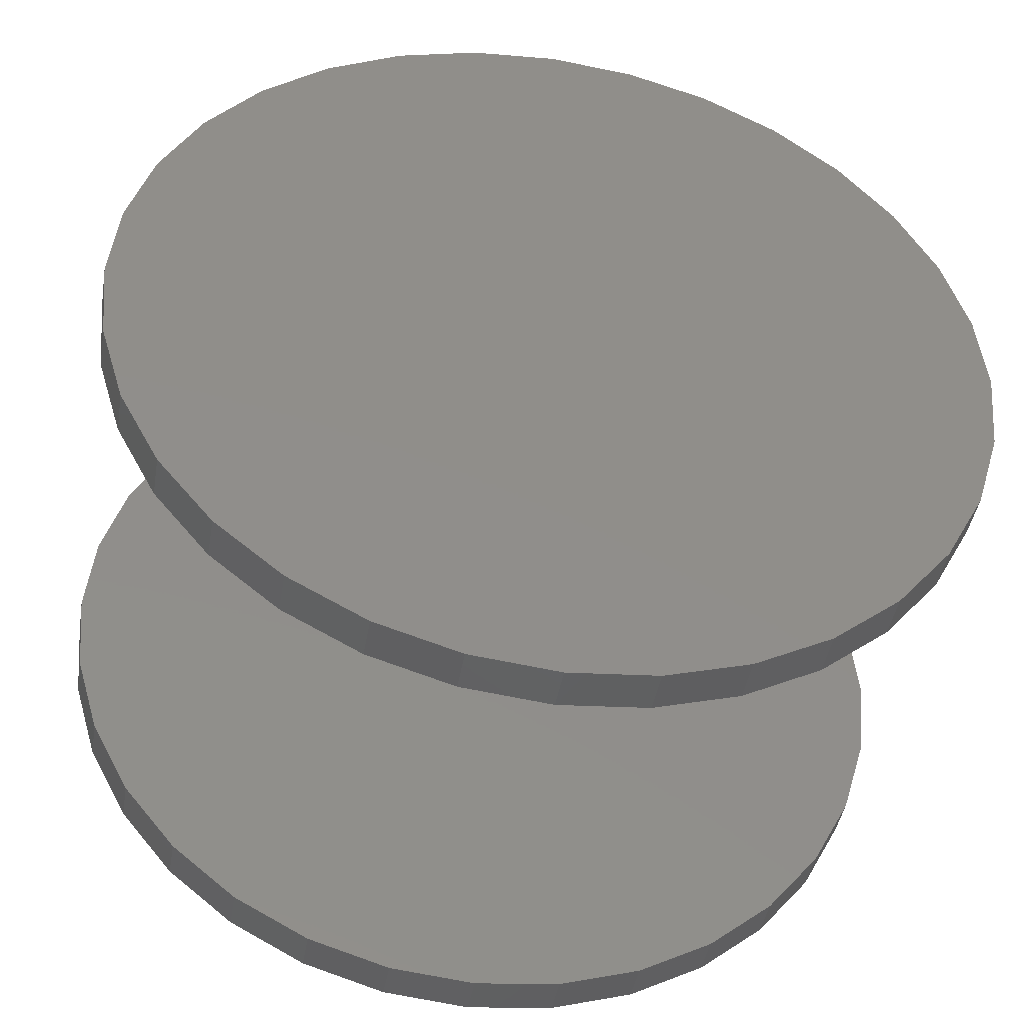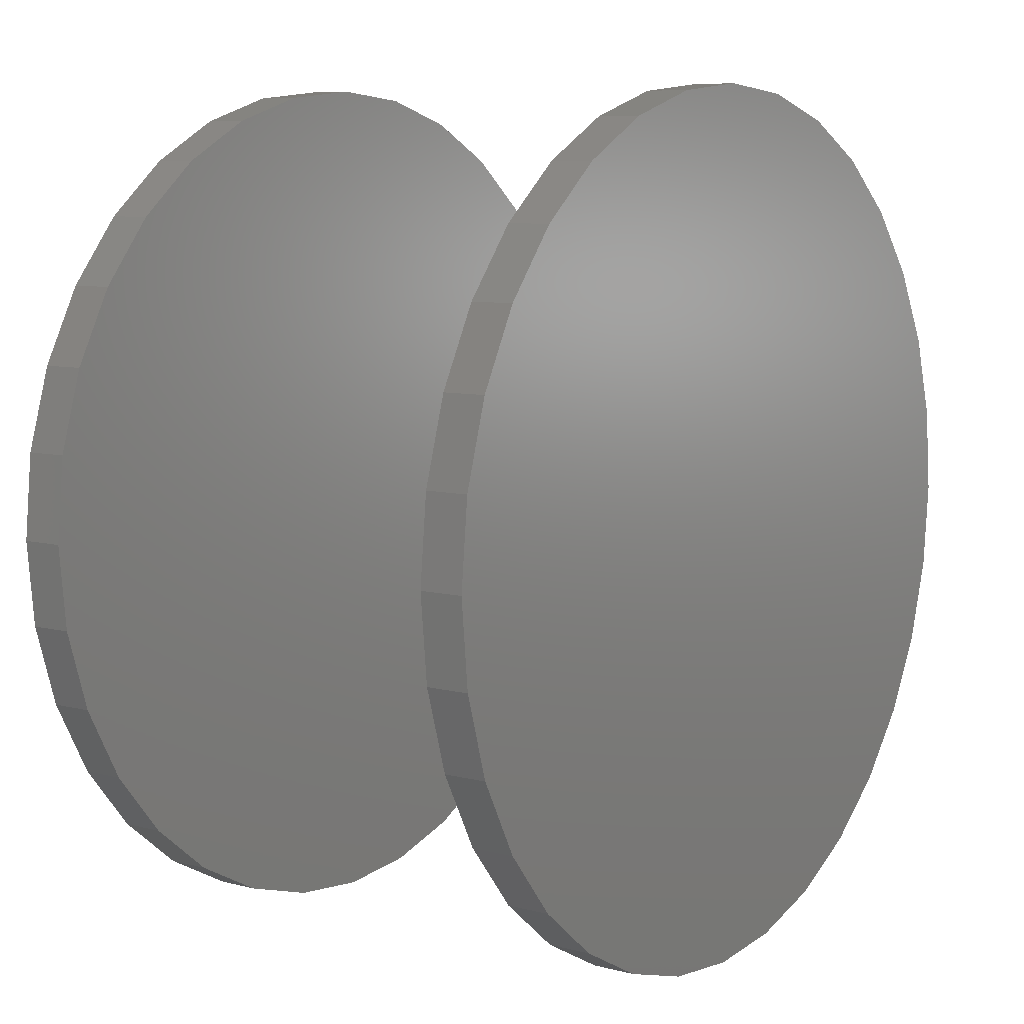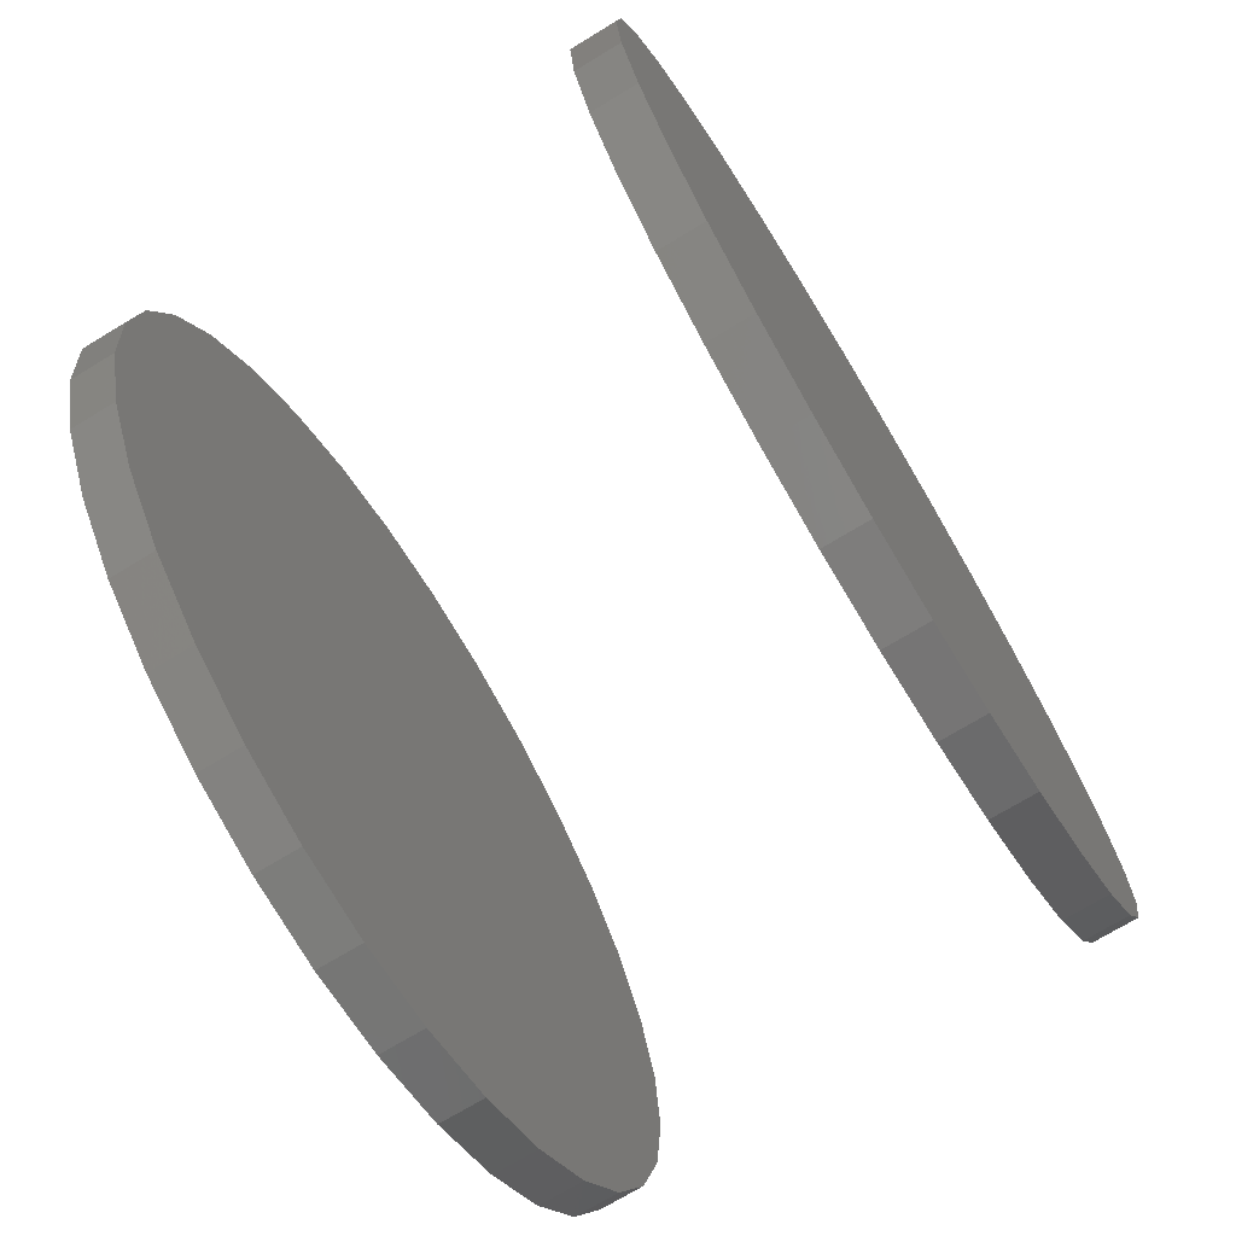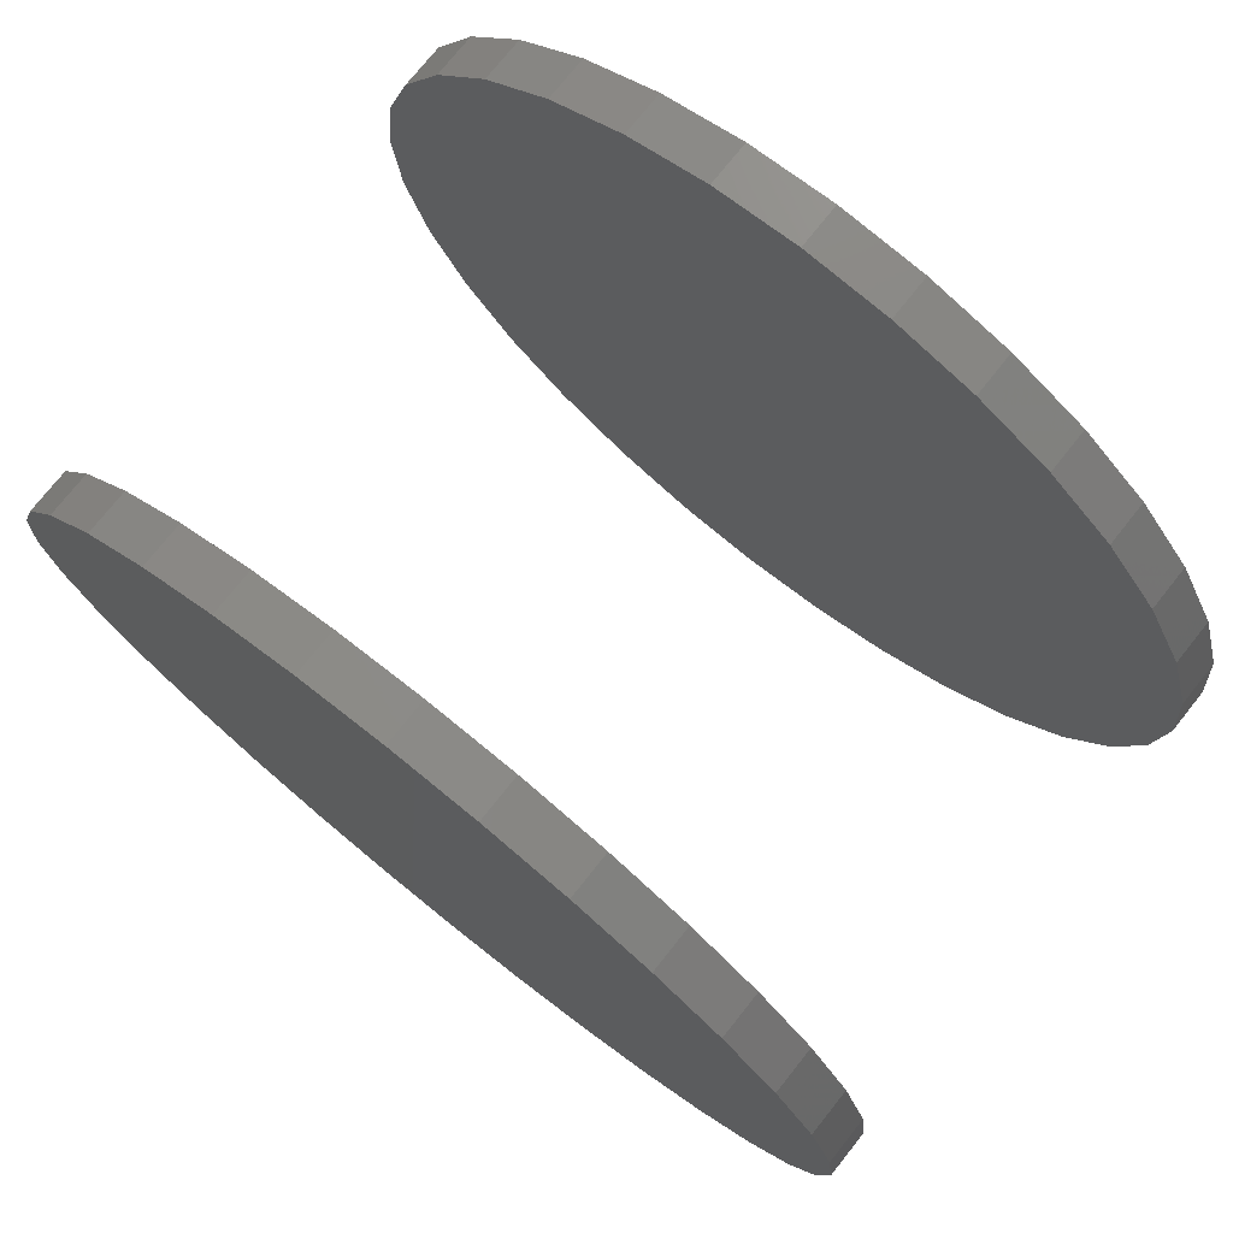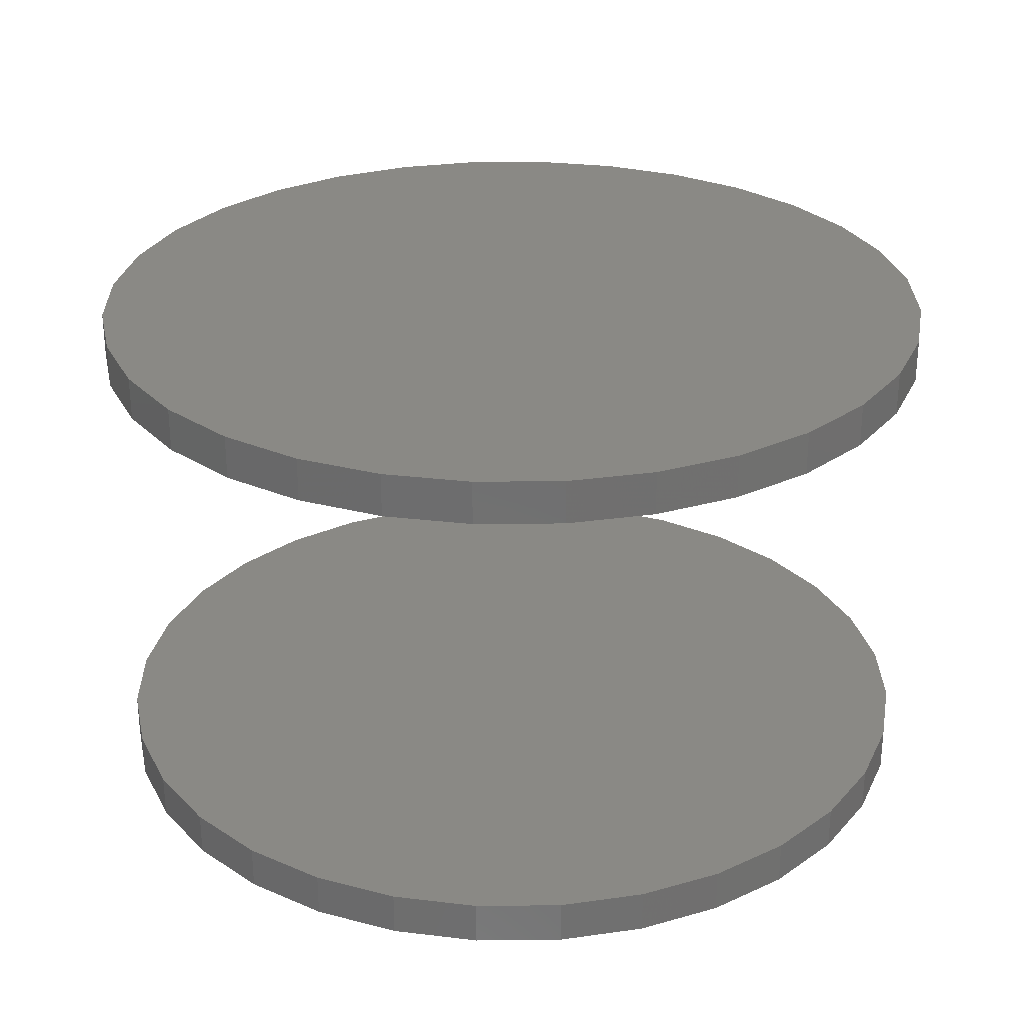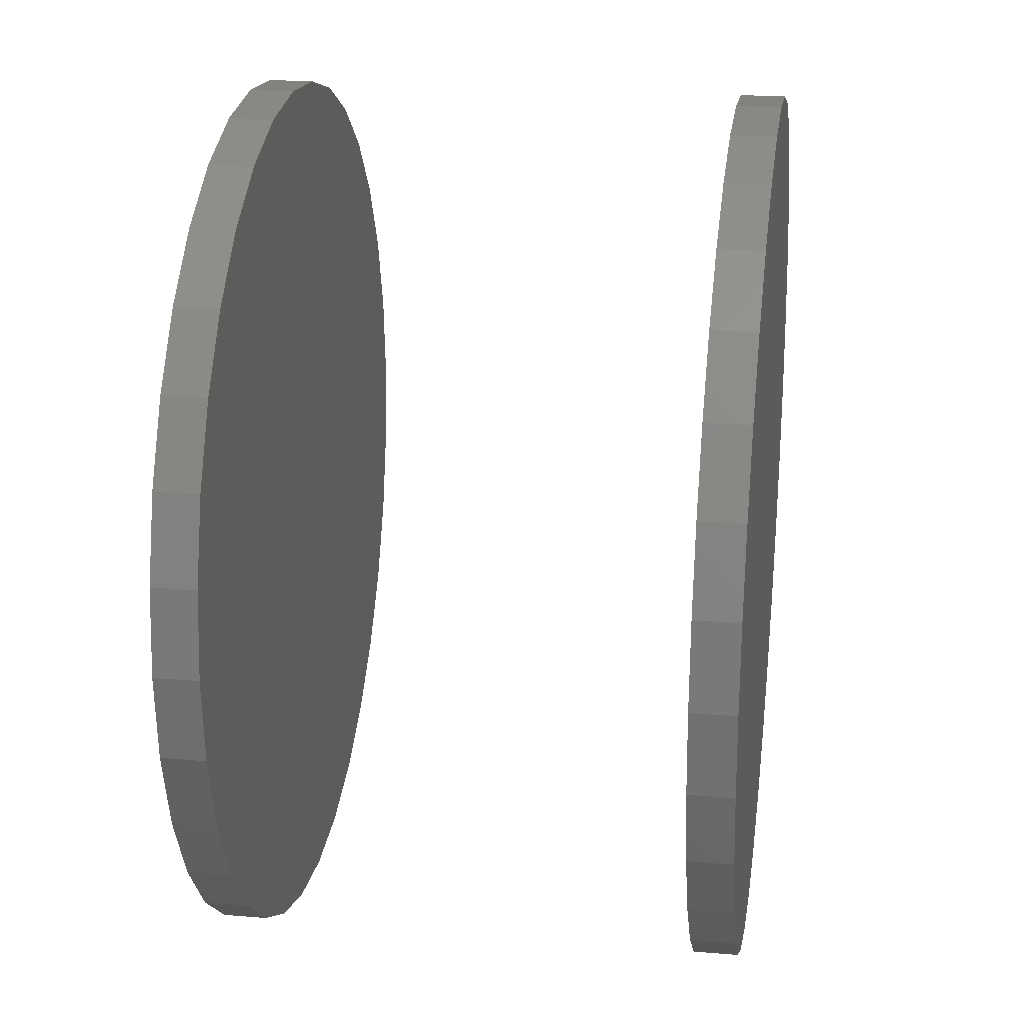
<metadata>
{"format":"stl","ext":"stl","renderer":"f3d","projection":"perspective","resolution":1024,"background":"white","views":[{"elev":-43.8,"azim":170.3,"up":"+Z"},{"elev":8.0,"azim":-54.2,"up":"+Z"},{"elev":-72.5,"azim":121.2,"up":"+Z"},{"elev":75.8,"azim":-141.4,"up":"+Z"},{"elev":28.0,"azim":-29.0,"up":"+Y"},{"elev":22.2,"azim":98.3,"up":"+Z"}]}
</metadata>
<code>
# stl→obj: 128 verts, 248 faces
v -0.6172 -0.6875 7.638e-17
v -0.6172 -0.75 7.638e-17
v -0.6052 -0.6875 0.1217
v -0.6052 -0.75 0.1217
v -0.5697 -0.6875 0.2387
v -0.5697 -0.75 0.2387
v -0.5121 -0.6875 0.3465
v -0.5121 -0.75 0.3465
v -0.4345 -0.6875 0.441
v -0.4345 -0.75 0.441
v -0.34 -0.6875 0.5186
v -0.34 -0.75 0.5186
v -0.2322 -0.6875 0.5762
v -0.2322 -0.75 0.5762
v -0.1152 -0.6875 0.6117
v -0.1152 -0.75 0.6117
v 0.006497 -0.6875 0.6237
v 0.006497 -0.75 0.6237
v 0.1282 -0.6875 0.6117
v 0.1282 -0.75 0.6117
v 0.2452 -0.6875 0.5762
v 0.2452 -0.75 0.5762
v 0.353 -0.6875 0.5186
v 0.353 -0.75 0.5186
v 0.4475 -0.6875 0.441
v 0.4475 -0.75 0.441
v 0.5251 -0.6875 0.3465
v 0.5251 -0.75 0.3465
v 0.5827 -0.6875 0.2387
v 0.5827 -0.75 0.2387
v 0.6182 -0.6875 0.1217
v 0.6182 -0.75 0.1217
v 0.6302 -0.6875 -2.291e-16
v 0.6302 -0.75 -7.638e-17
v -0.6172 -1.373e-17 7.638e-17
v -0.6172 -0.0625 7.638e-17
v -0.6052 -1.24e-17 0.1217
v -0.6052 -0.0625 0.1217
v -0.5697 -8.461e-18 0.2387
v -0.5697 -0.0625 0.2387
v -0.5121 -2.062e-18 0.3465
v -0.5121 -0.0625 0.3465
v -0.4345 6.549e-18 0.441
v -0.4345 -0.0625 0.441
v -0.34 1.704e-17 0.5186
v -0.34 -0.0625 0.5186
v -0.2322 2.901e-17 0.5762
v -0.2322 -0.0625 0.5762
v -0.1152 4.2e-17 0.6117
v -0.1152 -0.0625 0.6117
v 0.006497 5.551e-17 0.6237
v 0.006497 -0.0625 0.6237
v 0.1282 6.902e-17 0.6117
v 0.1282 -0.0625 0.6117
v 0.2452 8.201e-17 0.5762
v 0.2452 -0.0625 0.5762
v 0.353 9.398e-17 0.5186
v 0.353 -0.0625 0.5186
v 0.4475 1.045e-16 0.441
v 0.4475 -0.0625 0.441
v 0.5251 1.131e-16 0.3465
v 0.5251 -0.0625 0.3465
v 0.5827 1.195e-16 0.2387
v 0.5827 -0.0625 0.2387
v 0.6182 1.234e-16 0.1217
v 0.6182 -0.0625 0.1217
v 0.6302 1.248e-16 -7.638e-17
v 0.6302 -0.0625 -7.638e-17
v 0.6182 -0.6875 -0.1217
v 0.6182 -0.75 -0.1217
v 0.5827 -0.6875 -0.2387
v 0.5827 -0.75 -0.2387
v 0.5251 -0.6875 -0.3465
v 0.5251 -0.75 -0.3465
v 0.4475 -0.6875 -0.441
v 0.4475 -0.75 -0.441
v 0.353 -0.6875 -0.5186
v 0.353 -0.75 -0.5186
v 0.2452 -0.6875 -0.5762
v 0.2452 -0.75 -0.5762
v 0.1282 -0.6875 -0.6117
v 0.1282 -0.75 -0.6117
v 0.006497 -0.6875 -0.6237
v 0.006497 -0.75 -0.6237
v -0.1152 -0.6875 -0.6117
v -0.1152 -0.75 -0.6117
v -0.2322 -0.6875 -0.5762
v -0.2322 -0.75 -0.5762
v -0.34 -0.6875 -0.5186
v -0.34 -0.75 -0.5186
v -0.4345 -0.6875 -0.441
v -0.4345 -0.75 -0.441
v -0.5121 -0.6875 -0.3465
v -0.5121 -0.75 -0.3465
v -0.5697 -0.6875 -0.2387
v -0.5697 -0.75 -0.2387
v -0.6052 -0.6875 -0.1217
v -0.6052 -0.75 -0.1217
v 0.6182 1.234e-16 -0.1217
v 0.6182 -0.0625 -0.1217
v 0.5827 1.195e-16 -0.2387
v 0.5827 -0.0625 -0.2387
v 0.5251 1.131e-16 -0.3465
v 0.5251 -0.0625 -0.3465
v 0.4475 1.045e-16 -0.441
v 0.4475 -0.0625 -0.441
v 0.353 9.398e-17 -0.5186
v 0.353 -0.0625 -0.5186
v 0.2452 8.201e-17 -0.5762
v 0.2452 -0.0625 -0.5762
v 0.1282 6.902e-17 -0.6117
v 0.1282 -0.0625 -0.6117
v 0.006497 5.551e-17 -0.6237
v 0.006497 -0.0625 -0.6237
v -0.1152 4.2e-17 -0.6117
v -0.1152 -0.0625 -0.6117
v -0.2322 2.901e-17 -0.5762
v -0.2322 -0.0625 -0.5762
v -0.34 1.704e-17 -0.5186
v -0.34 -0.0625 -0.5186
v -0.4345 6.549e-18 -0.441
v -0.4345 -0.0625 -0.441
v -0.5121 -2.062e-18 -0.3465
v -0.5121 -0.0625 -0.3465
v -0.5697 -8.461e-18 -0.2387
v -0.5697 -0.0625 -0.2387
v -0.6052 -1.24e-17 -0.1217
v -0.6052 -0.0625 -0.1217
f 1 2 3
f 3 2 4
f 3 4 5
f 5 4 6
f 5 6 7
f 7 6 8
f 7 8 9
f 9 8 10
f 9 10 11
f 11 10 12
f 11 12 13
f 13 12 14
f 13 14 15
f 15 14 16
f 15 16 17
f 17 16 18
f 17 18 19
f 19 18 20
f 19 20 21
f 21 20 22
f 21 22 23
f 23 22 24
f 23 24 25
f 25 24 26
f 25 26 27
f 27 26 28
f 27 28 29
f 29 28 30
f 29 30 31
f 31 30 32
f 31 32 33
f 33 32 34
f 35 36 37
f 37 36 38
f 37 38 39
f 39 38 40
f 39 40 41
f 41 40 42
f 41 42 43
f 43 42 44
f 43 44 45
f 45 44 46
f 45 46 47
f 47 46 48
f 47 48 49
f 49 48 50
f 49 50 51
f 51 50 52
f 51 52 53
f 53 52 54
f 53 54 55
f 55 54 56
f 55 56 57
f 57 56 58
f 57 58 59
f 59 58 60
f 59 60 61
f 61 60 62
f 61 62 63
f 63 62 64
f 63 64 65
f 65 64 66
f 65 66 67
f 67 66 68
f 33 34 69
f 69 34 70
f 69 70 71
f 71 70 72
f 71 72 73
f 73 72 74
f 73 74 75
f 75 74 76
f 75 76 77
f 77 76 78
f 77 78 79
f 79 78 80
f 79 80 81
f 81 80 82
f 81 82 83
f 83 82 84
f 83 84 85
f 85 84 86
f 85 86 87
f 87 86 88
f 87 88 89
f 89 88 90
f 89 90 91
f 91 90 92
f 91 92 93
f 93 92 94
f 93 94 95
f 95 94 96
f 95 96 97
f 97 96 98
f 97 98 1
f 1 98 2
f 67 68 99
f 99 68 100
f 99 100 101
f 101 100 102
f 101 102 103
f 103 102 104
f 103 104 105
f 105 104 106
f 105 106 107
f 107 106 108
f 107 108 109
f 109 108 110
f 109 110 111
f 111 110 112
f 111 112 113
f 113 112 114
f 113 114 115
f 115 114 116
f 115 116 117
f 117 116 118
f 117 118 119
f 119 118 120
f 119 120 121
f 121 120 122
f 121 122 123
f 123 122 124
f 123 124 125
f 125 124 126
f 125 126 127
f 127 126 128
f 127 128 35
f 35 128 36
f 50 54 52
f 54 50 56
f 56 50 48
f 56 48 58
f 58 48 46
f 58 46 60
f 60 46 44
f 60 44 62
f 62 44 42
f 62 42 64
f 64 42 40
f 64 40 66
f 66 40 38
f 66 38 68
f 68 38 36
f 68 36 100
f 100 36 128
f 100 128 102
f 102 128 126
f 102 126 104
f 104 126 124
f 104 124 106
f 106 124 122
f 106 122 108
f 108 122 120
f 108 120 110
f 110 120 118
f 110 118 112
f 112 118 116
f 112 116 114
f 17 19 15
f 83 85 81
f 81 85 87
f 81 87 79
f 79 87 89
f 79 89 77
f 77 89 91
f 77 91 75
f 75 91 93
f 75 93 73
f 73 93 95
f 73 95 71
f 71 95 97
f 71 97 69
f 69 97 1
f 69 1 33
f 33 1 3
f 33 3 31
f 31 3 5
f 31 5 29
f 29 5 7
f 29 7 27
f 27 7 9
f 27 9 25
f 25 9 11
f 25 11 23
f 23 11 13
f 23 13 21
f 21 13 15
f 21 15 19
f 16 20 18
f 20 16 22
f 22 16 14
f 22 14 24
f 24 14 12
f 24 12 26
f 26 12 10
f 26 10 28
f 28 10 8
f 28 8 30
f 30 8 6
f 30 6 32
f 32 6 4
f 32 4 34
f 34 4 2
f 34 2 70
f 70 2 98
f 70 98 72
f 72 98 96
f 72 96 74
f 74 96 94
f 74 94 76
f 76 94 92
f 76 92 78
f 78 92 90
f 78 90 80
f 80 90 88
f 80 88 82
f 82 88 86
f 82 86 84
f 51 53 49
f 113 115 111
f 111 115 117
f 111 117 109
f 109 117 119
f 109 119 107
f 107 119 121
f 107 121 105
f 105 121 123
f 105 123 103
f 103 123 125
f 103 125 101
f 101 125 127
f 101 127 99
f 99 127 35
f 99 35 67
f 67 35 37
f 67 37 65
f 65 37 39
f 65 39 63
f 63 39 41
f 63 41 61
f 61 41 43
f 61 43 59
f 59 43 45
f 59 45 57
f 57 45 47
f 57 47 55
f 55 47 49
f 55 49 53

</code>
